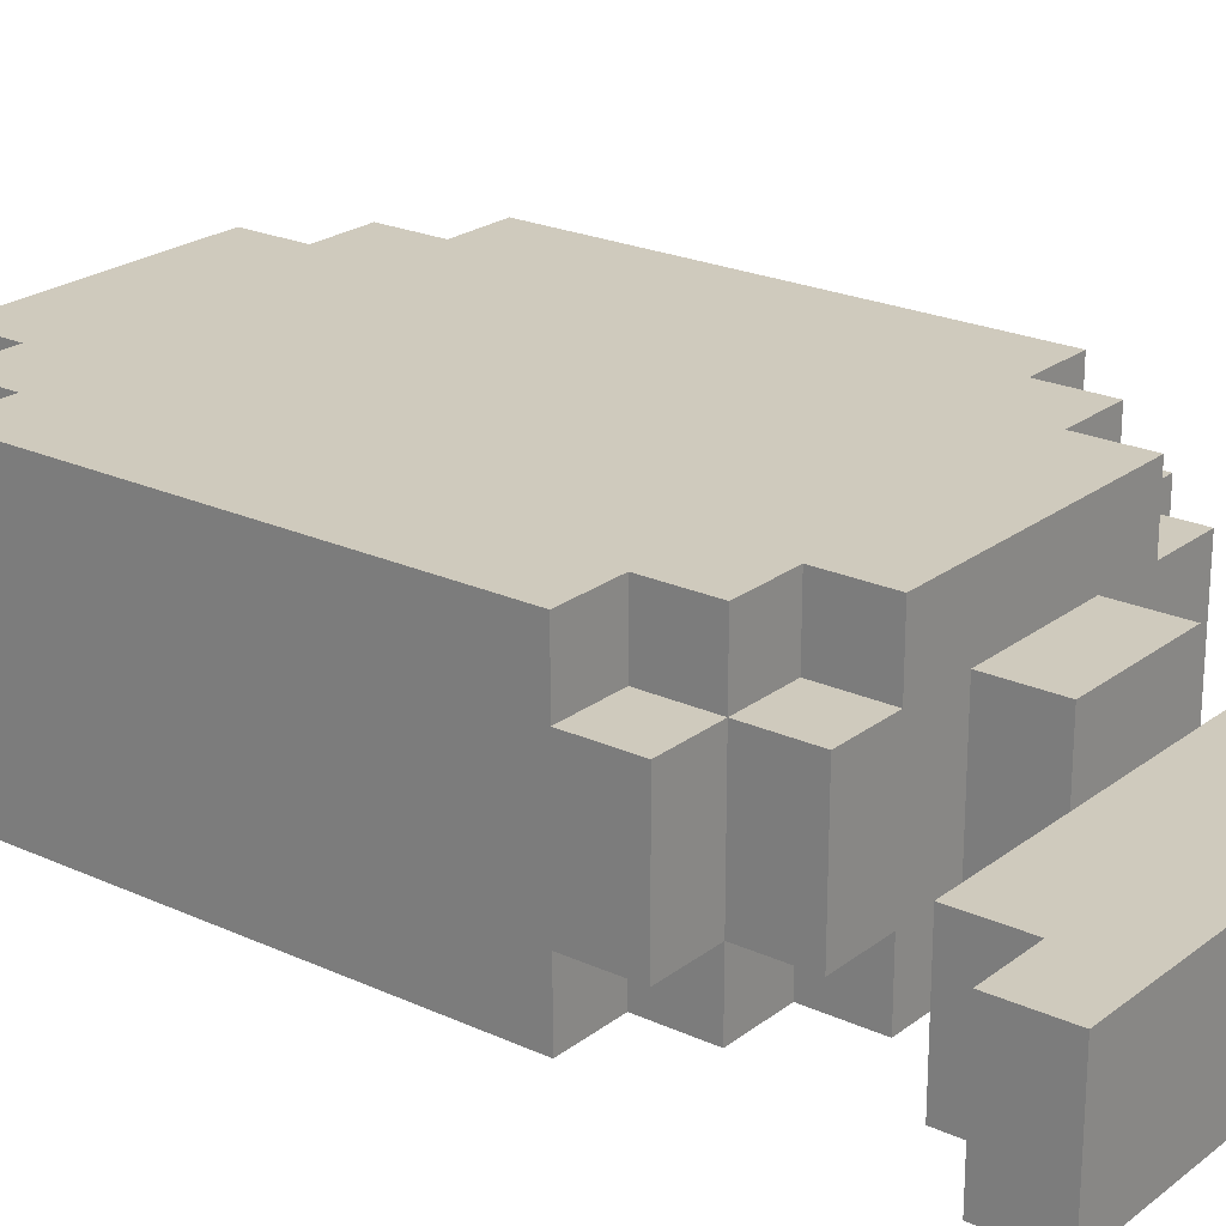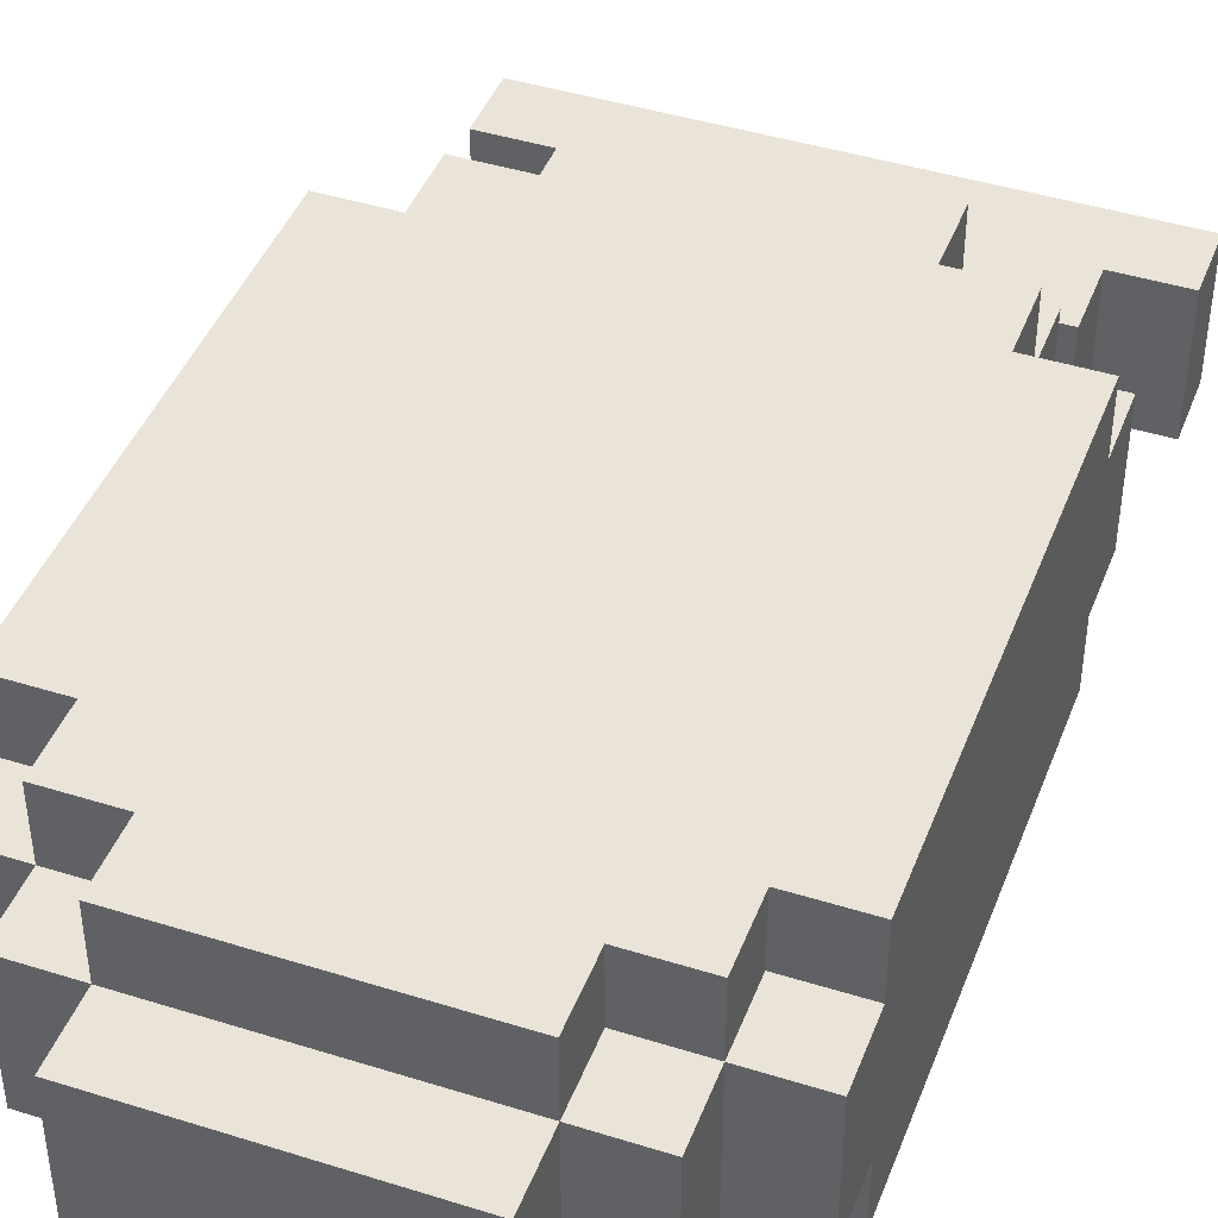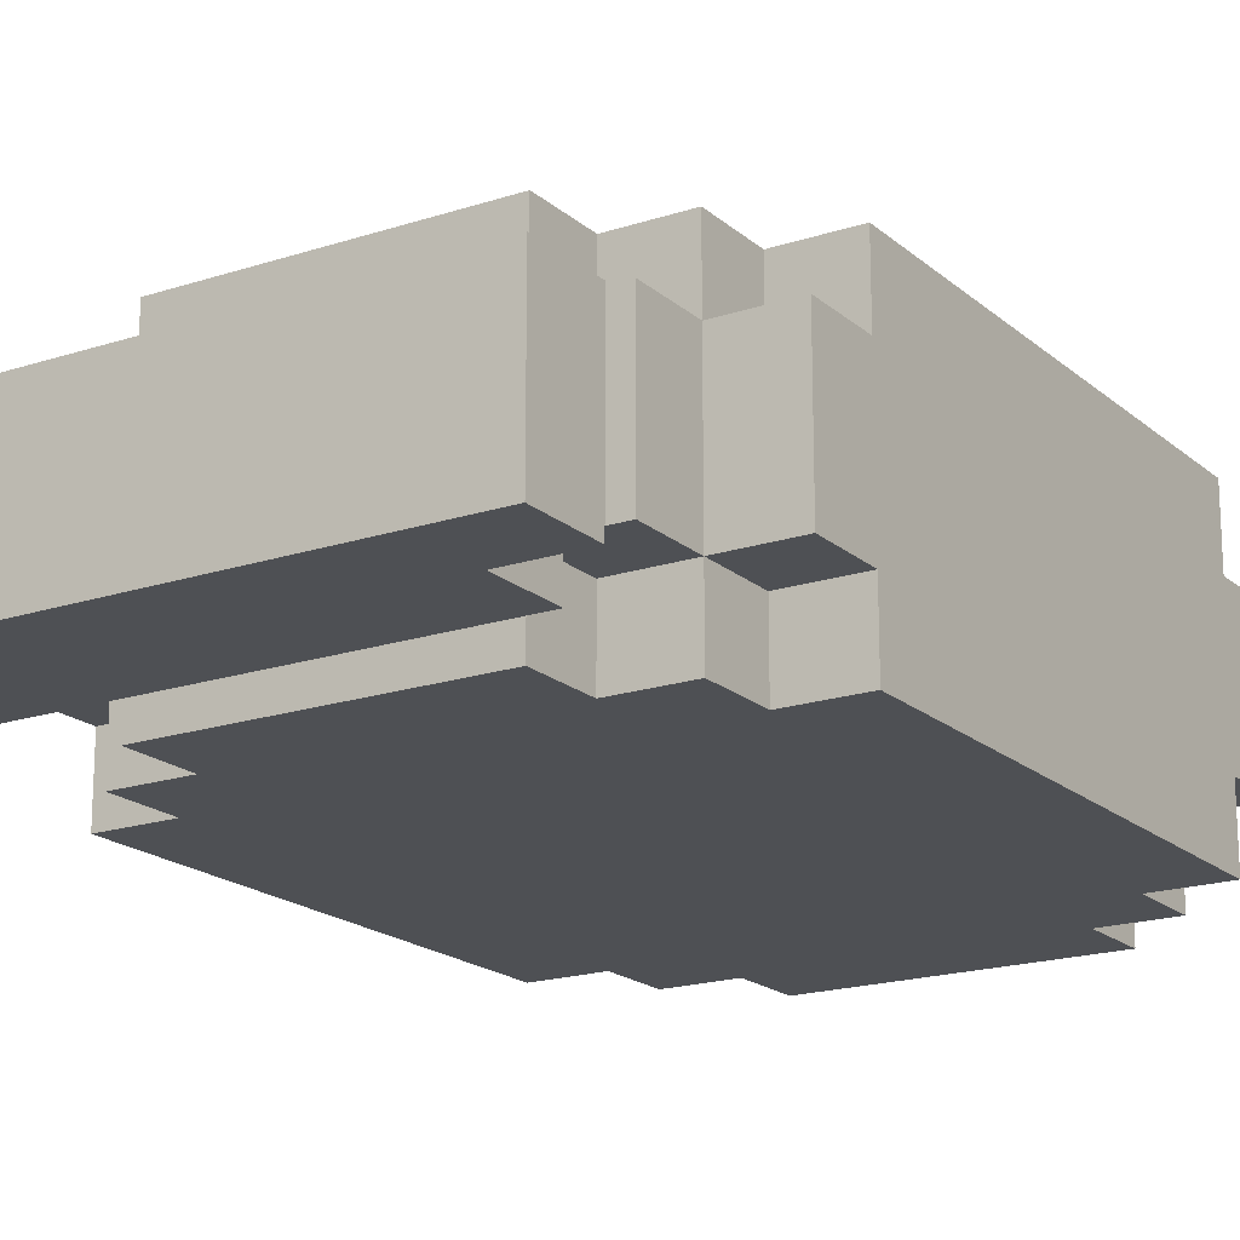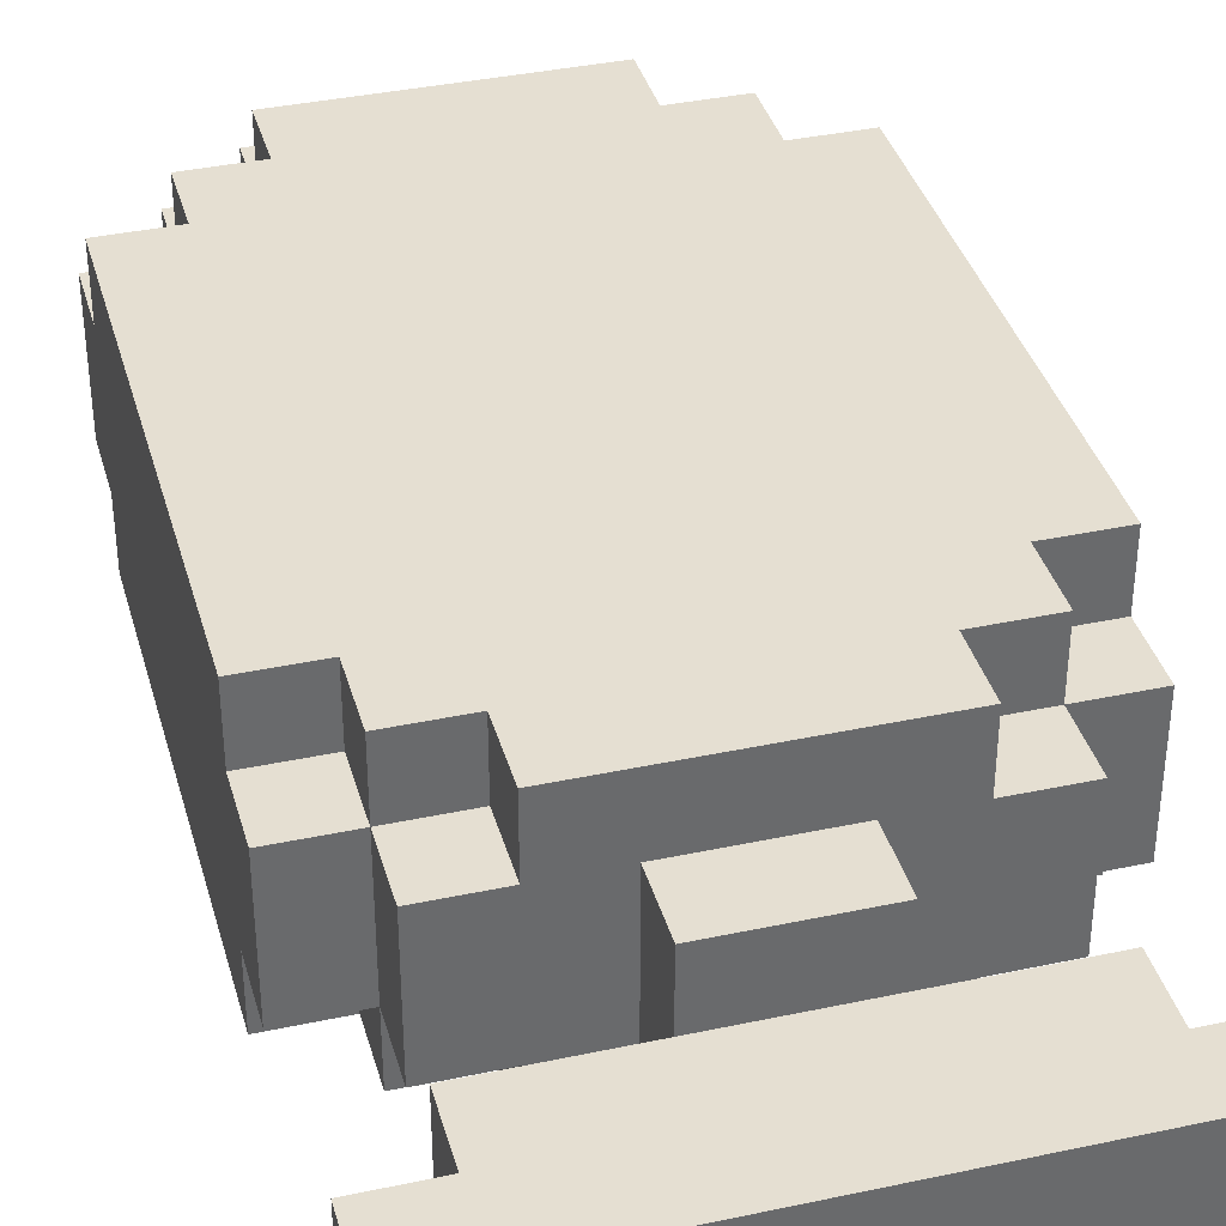
<metadata>
{"format":"obj","ext":"obj","renderer":"f3d","projection":"perspective","resolution":1024,"background":"white","views":[{"elev":22.8,"azim":128.0,"up":"+Y"},{"elev":43.5,"azim":20.3,"up":"+Y"},{"elev":-18.5,"azim":-147.6,"up":"+Y"},{"elev":37.4,"azim":164.7,"up":"+Y"}]}
</metadata>
<code>
o
v -0.4 0 0.4
v -0.4 0 0.3
v -0.4 0 0.2
v -0.4 0 -0.3
v -0.4 0 -0.7
v -0.4 0 -0.8
v -0.4 0.1 0.5
v -0.4 0.1 0.4
v -0.4 0.1 -0.3
v -0.4 0.1 -0.4
v -0.4 0.2 -0.7
v -0.4 0.2 -0.8
v -0.4 0.3 0.5
v -0.4 0.3 0.4
v -0.4 0.3 -0.3
v -0.4 0.3 -0.4
v -0.4 0.4 0.4
v -0.4 0.4 0.3
v -0.4 0.4 0.2
v -0.4 0.4 -0.3
v -0.3 0 0.5
v -0.3 0 0.4
v -0.3 0 -0.3
v -0.3 0 -0.4
v -0.3 0 -0.6
v -0.3 0 -0.7
v -0.3 0.1 0.6
v -0.3 0.1 0.5
v -0.3 0.1 0.4
v -0.3 0.1 -0.3
v -0.3 0.1 -0.4
v -0.3 0.1 -0.5
v -0.3 0.2 -0.6
v -0.3 0.2 -0.7
v -0.3 0.3 0.6
v -0.3 0.3 0.5
v -0.3 0.3 0.4
v -0.3 0.3 -0.3
v -0.3 0.3 -0.4
v -0.3 0.3 -0.5
v -0.3 0.4 0.5
v -0.3 0.4 0.4
v -0.3 0.4 -0.3
v -0.3 0.4 -0.4
v -0.2 0 0.6
v -0.2 0 0.5
v -0.2 0 -0.4
v -0.2 0 -0.5
v -0.2 0.1 0.7
v -0.2 0.1 0.6
v -0.2 0.1 0.5
v -0.2 0.1 -0.4
v -0.2 0.1 -0.5
v -0.2 0.3 0.7
v -0.2 0.3 0.6
v -0.2 0.3 0.5
v -0.2 0.3 -0.4
v -0.2 0.3 -0.5
v -0.2 0.4 0.6
v -0.2 0.4 0.5
v -0.2 0.4 -0.4
v -0.2 0.4 -0.5
v -0.1 0.1 -0.5
v -0.1 0.1 -0.6
v -0.1 0.2 -0.6
v -0.1 0.3 -0.5
v -0.1 0.3 -0.6
v 0.1 0.1 -0.5
v 0.1 0.1 -0.6
v 0.1 0.2 -0.6
v 0.1 0.3 -0.5
v 0.1 0.3 -0.6
v 0.2 0 0.6
v 0.2 0 0.5
v 0.2 0 -0.4
v 0.2 0 -0.5
v 0.2 0.1 0.7
v 0.2 0.1 0.6
v 0.2 0.1 0.5
v 0.2 0.1 -0.4
v 0.2 0.1 -0.5
v 0.2 0.3 0.7
v 0.2 0.3 0.6
v 0.2 0.3 0.5
v 0.2 0.3 -0.4
v 0.2 0.3 -0.5
v 0.2 0.4 0.6
v 0.2 0.4 0.5
v 0.2 0.4 -0.4
v 0.2 0.4 -0.5
v 0.3 0 0.5
v 0.3 0 0.4
v 0.3 0 -0.3
v 0.3 0 -0.4
v 0.3 0 -0.6
v 0.3 0 -0.7
v 0.3 0.1 0.6
v 0.3 0.1 0.5
v 0.3 0.1 0.4
v 0.3 0.1 -0.3
v 0.3 0.1 -0.4
v 0.3 0.1 -0.5
v 0.3 0.2 -0.6
v 0.3 0.2 -0.7
v 0.3 0.3 0.6
v 0.3 0.3 0.5
v 0.3 0.3 0.4
v 0.3 0.3 -0.3
v 0.3 0.3 -0.4
v 0.3 0.3 -0.5
v 0.3 0.4 0.5
v 0.3 0.4 0.4
v 0.3 0.4 -0.3
v 0.3 0.4 -0.4
v 0.4 0 0.4
v 0.4 0 0.3
v 0.4 0 0.2
v 0.4 0 -0.3
v 0.4 0 -0.7
v 0.4 0 -0.8
v 0.4 0.1 0.5
v 0.4 0.1 0.4
v 0.4 0.1 -0.3
v 0.4 0.1 -0.4
v 0.4 0.2 -0.7
v 0.4 0.2 -0.8
v 0.4 0.3 0.5
v 0.4 0.3 0.4
v 0.4 0.3 -0.3
v 0.4 0.3 -0.4
v 0.4 0.4 0.4
v 0.4 0.4 0.3
v 0.4 0.4 0.2
v 0.4 0.4 -0.3
v -0.2 0.1 0.7
v -0.2 0.3 0.7
v 0.2 0.1 0.7
v 0.2 0.3 0.7
v -0.3 0.1 0.6
v -0.3 0.3 0.6
v -0.2 0 0.6
v -0.2 0.1 0.6
v -0.2 0.3 0.6
v -0.2 0.4 0.6
v 0.2 0 0.6
v 0.2 0.1 0.6
v 0.2 0.3 0.6
v 0.2 0.4 0.6
v 0.3 0.1 0.6
v 0.3 0.3 0.6
v -0.4 0.1 0.5
v -0.4 0.3 0.5
v -0.3 0 0.5
v -0.3 0.1 0.5
v -0.3 0.3 0.5
v -0.3 0.4 0.5
v -0.2 0 0.5
v -0.2 0.1 0.5
v -0.2 0.3 0.5
v -0.2 0.4 0.5
v 0.2 0 0.5
v 0.2 0.1 0.5
v 0.2 0.3 0.5
v 0.2 0.4 0.5
v 0.3 0 0.5
v 0.3 0.1 0.5
v 0.3 0.3 0.5
v 0.3 0.4 0.5
v 0.4 0.1 0.5
v 0.4 0.3 0.5
v -0.4 0 0.4
v -0.4 0.1 0.4
v -0.4 0.3 0.4
v -0.4 0.4 0.4
v -0.3 0 0.4
v -0.3 0.1 0.4
v -0.3 0.3 0.4
v -0.3 0.4 0.4
v 0.3 0 0.4
v 0.3 0.1 0.4
v 0.3 0.3 0.4
v 0.3 0.4 0.4
v 0.4 0 0.4
v 0.4 0.1 0.4
v 0.4 0.3 0.4
v 0.4 0.4 0.4
v -0.3 0 -0.6
v -0.3 0.2 -0.6
v -0.1 0.1 -0.6
v -0.1 0.2 -0.6
v 0.1 0.1 -0.6
v 0.1 0.2 -0.6
v 0.3 0 -0.6
v 0.3 0.2 -0.6
v -0.4 0 -0.7
v -0.4 0.2 -0.7
v -0.3 0 -0.7
v -0.3 0.2 -0.7
v 0.3 0 -0.7
v 0.3 0.2 -0.7
v 0.4 0 -0.7
v 0.4 0.2 -0.7
v -0.4 0 -0.3
v -0.4 0.1 -0.3
v -0.4 0.3 -0.3
v -0.4 0.4 -0.3
v -0.3 0 -0.3
v -0.3 0.1 -0.3
v -0.3 0.3 -0.3
v -0.3 0.4 -0.3
v 0.3 0 -0.3
v 0.3 0.1 -0.3
v 0.3 0.3 -0.3
v 0.3 0.4 -0.3
v 0.4 0 -0.3
v 0.4 0.1 -0.3
v 0.4 0.3 -0.3
v 0.4 0.4 -0.3
v -0.4 0.1 -0.4
v -0.4 0.3 -0.4
v -0.3 0 -0.4
v -0.3 0.1 -0.4
v -0.3 0.3 -0.4
v -0.3 0.4 -0.4
v -0.2 0 -0.4
v -0.2 0.1 -0.4
v -0.2 0.3 -0.4
v -0.2 0.4 -0.4
v 0.2 0 -0.4
v 0.2 0.1 -0.4
v 0.2 0.3 -0.4
v 0.2 0.4 -0.4
v 0.3 0 -0.4
v 0.3 0.1 -0.4
v 0.3 0.3 -0.4
v 0.3 0.4 -0.4
v 0.4 0.1 -0.4
v 0.4 0.3 -0.4
v -0.3 0.1 -0.5
v -0.3 0.3 -0.5
v -0.2 0 -0.5
v -0.2 0.1 -0.5
v -0.2 0.3 -0.5
v -0.2 0.4 -0.5
v -0.1 0.1 -0.5
v -0.1 0.3 -0.5
v 0.1 0.1 -0.5
v 0.1 0.3 -0.5
v 0.2 0 -0.5
v 0.2 0.1 -0.5
v 0.2 0.3 -0.5
v 0.2 0.4 -0.5
v 0.3 0.1 -0.5
v 0.3 0.3 -0.5
v -0.1 0.2 -0.6
v -0.1 0.3 -0.6
v 0.1 0.2 -0.6
v 0.1 0.3 -0.6
v -0.4 0 -0.8
v -0.4 0.2 -0.8
v -0.2 0 -0.8
v -0.2 0.2 -0.8
v 0.2 0 -0.8
v 0.2 0.2 -0.8
v 0.4 0 -0.8
v 0.4 0.2 -0.8
v -0.2 0 0.6
v 0.2 0 0.6
v -0.3 0 0.5
v -0.2 0 0.5
v 0.1 0 0.5
v 0.2 0 0.5
v 0.3 0 0.5
v -0.4 0 0.4
v -0.3 0 0.4
v 0.1 0 0.4
v 0.2 0 0.4
v 0.3 0 0.4
v 0.4 0 0.4
v -0.4 0 0.3
v 0.4 0 0.3
v -0.4 0 0.2
v 0.4 0 0.2
v -0.3 0 0.1
v 0.3 0 0.1
v -0.3 0 0
v 0.3 0 0
v -0.2 0 -0.1
v 0.2 0 -0.1
v -0.2 0 -0.2
v 0.2 0 -0.2
v -0.4 0 -0.3
v -0.3 0 -0.3
v -0.1 0 -0.3
v 0.1 0 -0.3
v 0.3 0 -0.3
v 0.4 0 -0.3
v -0.3 0 -0.4
v -0.2 0 -0.4
v -0.1 0 -0.4
v 0.1 0 -0.4
v 0.2 0 -0.4
v 0.3 0 -0.4
v -0.2 0 -0.5
v 0.2 0 -0.5
v -0.3 0 -0.6
v 0.3 0 -0.6
v -0.4 0 -0.7
v -0.3 0 -0.7
v -0.2 0 -0.7
v 0.2 0 -0.7
v 0.3 0 -0.7
v 0.4 0 -0.7
v -0.4 0 -0.8
v -0.2 0 -0.8
v 0.2 0 -0.8
v 0.4 0 -0.8
v -0.2 0.1 0.7
v 0.2 0.1 0.7
v -0.3 0.1 0.6
v -0.2 0.1 0.6
v 0.2 0.1 0.6
v 0.3 0.1 0.6
v -0.4 0.1 0.5
v -0.3 0.1 0.5
v -0.2 0.1 0.5
v 0.2 0.1 0.5
v 0.3 0.1 0.5
v 0.4 0.1 0.5
v -0.4 0.1 0.4
v -0.3 0.1 0.4
v 0.3 0.1 0.4
v 0.4 0.1 0.4
v -0.4 0.1 -0.3
v -0.3 0.1 -0.3
v 0.3 0.1 -0.3
v 0.4 0.1 -0.3
v -0.4 0.1 -0.4
v -0.3 0.1 -0.4
v -0.2 0.1 -0.4
v 0.2 0.1 -0.4
v 0.3 0.1 -0.4
v 0.4 0.1 -0.4
v -0.3 0.1 -0.5
v -0.2 0.1 -0.5
v -0.1 0.1 -0.5
v 0.1 0.1 -0.5
v 0.2 0.1 -0.5
v 0.3 0.1 -0.5
v -0.1 0.1 -0.6
v 0.1 0.1 -0.6
v -0.3 0.2 -0.6
v -0.1 0.2 -0.6
v 0.1 0.2 -0.6
v 0.3 0.2 -0.6
v -0.4 0.2 -0.7
v -0.3 0.2 -0.7
v -0.2 0.2 -0.7
v 0.2 0.2 -0.7
v 0.3 0.2 -0.7
v 0.4 0.2 -0.7
v -0.4 0.2 -0.8
v -0.2 0.2 -0.8
v 0.2 0.2 -0.8
v 0.4 0.2 -0.8
v -0.2 0.3 0.7
v 0.2 0.3 0.7
v -0.3 0.3 0.6
v -0.2 0.3 0.6
v 0.2 0.3 0.6
v 0.3 0.3 0.6
v -0.4 0.3 0.5
v -0.3 0.3 0.5
v -0.2 0.3 0.5
v 0.2 0.3 0.5
v 0.3 0.3 0.5
v 0.4 0.3 0.5
v -0.4 0.3 0.4
v -0.3 0.3 0.4
v 0.3 0.3 0.4
v 0.4 0.3 0.4
v -0.4 0.3 -0.3
v -0.3 0.3 -0.3
v 0.3 0.3 -0.3
v 0.4 0.3 -0.3
v -0.4 0.3 -0.4
v -0.3 0.3 -0.4
v -0.2 0.3 -0.4
v 0.2 0.3 -0.4
v 0.3 0.3 -0.4
v 0.4 0.3 -0.4
v -0.3 0.3 -0.5
v -0.2 0.3 -0.5
v -0.1 0.3 -0.5
v 0.1 0.3 -0.5
v 0.2 0.3 -0.5
v 0.3 0.3 -0.5
v -0.1 0.3 -0.6
v 0.1 0.3 -0.6
v -0.2 0.4 0.6
v 0.2 0.4 0.6
v -0.3 0.4 0.5
v -0.2 0.4 0.5
v 0.1 0.4 0.5
v 0.2 0.4 0.5
v 0.3 0.4 0.5
v -0.4 0.4 0.4
v -0.3 0.4 0.4
v 0.1 0.4 0.4
v 0.2 0.4 0.4
v 0.3 0.4 0.4
v 0.4 0.4 0.4
v -0.4 0.4 0.3
v 0.4 0.4 0.3
v -0.4 0.4 0.2
v 0.4 0.4 0.2
v -0.3 0.4 0.1
v 0.3 0.4 0.1
v -0.3 0.4 0
v 0.3 0.4 0
v -0.2 0.4 -0.1
v 0.2 0.4 -0.1
v -0.2 0.4 -0.2
v 0.2 0.4 -0.2
v -0.4 0.4 -0.3
v -0.3 0.4 -0.3
v -0.1 0.4 -0.3
v 0.1 0.4 -0.3
v 0.3 0.4 -0.3
v 0.4 0.4 -0.3
v -0.3 0.4 -0.4
v -0.2 0.4 -0.4
v -0.1 0.4 -0.4
v 0.1 0.4 -0.4
v 0.2 0.4 -0.4
v 0.3 0.4 -0.4
v -0.2 0.4 -0.5
v 0.2 0.4 -0.5
f 8 2 1
f 9 4 3
f 11 6 5
f 12 6 11
f 13 8 7
f 14 2 8
f 14 8 13
f 15 10 9
f 15 9 3
f 16 10 15
f 17 2 14
f 18 3 2
f 18 2 17
f 19 15 3
f 19 3 18
f 20 15 19
f 28 22 21
f 29 22 28
f 30 24 23
f 31 24 30
f 33 26 25
f 34 26 33
f 35 28 27
f 36 28 35
f 39 32 31
f 40 32 39
f 41 37 36
f 42 37 41
f 43 39 38
f 44 39 43
f 50 46 45
f 51 46 50
f 52 48 47
f 53 48 52
f 54 50 49
f 55 50 54
f 59 56 55
f 60 56 59
f 61 58 57
f 62 58 61
f 65 64 63
f 66 65 63
f 67 65 66
f 68 69 70
f 68 70 71
f 71 70 72
f 73 74 78
f 78 74 79
f 75 76 80
f 80 76 81
f 77 78 82
f 82 78 83
f 83 84 87
f 87 84 88
f 85 86 89
f 89 86 90
f 91 92 98
f 98 92 99
f 93 94 100
f 100 94 101
f 95 96 103
f 103 96 104
f 97 98 105
f 105 98 106
f 101 102 109
f 109 102 110
f 106 107 111
f 111 107 112
f 108 109 113
f 113 109 114
f 115 116 122
f 117 118 123
f 119 120 125
f 125 120 126
f 121 122 127
f 122 116 128
f 127 122 128
f 123 124 129
f 117 123 129
f 129 124 130
f 128 116 131
f 116 117 132
f 131 116 132
f 117 129 133
f 132 117 133
f 133 129 134
f 137 136 135
f 138 136 137
f 142 140 139
f 143 140 142
f 145 142 141
f 146 142 145
f 147 144 143
f 148 144 147
f 149 147 146
f 150 147 149
f 154 152 151
f 155 152 154
f 157 154 153
f 158 154 157
f 159 156 155
f 160 156 159
f 165 162 161
f 166 162 165
f 167 164 163
f 168 164 167
f 169 167 166
f 170 167 169
f 175 172 171
f 176 172 175
f 177 174 173
f 178 174 177
f 183 180 179
f 184 180 183
f 185 182 181
f 186 182 185
f 189 188 187
f 190 188 189
f 191 189 187
f 193 191 187
f 193 192 191
f 194 192 193
f 197 196 195
f 198 196 197
f 201 200 199
f 202 200 201
f 203 204 207
f 207 204 208
f 205 206 209
f 209 206 210
f 211 212 215
f 215 212 216
f 213 214 217
f 217 214 218
f 219 220 222
f 222 220 223
f 221 222 225
f 225 222 226
f 223 224 227
f 227 224 228
f 229 230 233
f 233 230 234
f 231 232 235
f 235 232 236
f 234 235 237
f 237 235 238
f 239 240 242
f 242 240 243
f 241 242 245
f 243 244 245
f 242 243 245
f 245 244 246
f 241 245 247
f 246 244 248
f 241 247 249
f 247 248 249
f 249 248 250
f 248 244 251
f 250 248 251
f 251 244 252
f 250 251 253
f 253 251 254
f 255 256 257
f 257 256 258
f 259 260 261
f 261 260 262
f 261 262 263
f 263 262 264
f 263 264 265
f 265 264 266
f 270 268 267
f 271 268 270
f 272 268 271
f 275 270 269
f 275 271 270
f 276 272 271
f 276 271 275
f 277 273 272
f 277 272 276
f 278 273 277
f 280 276 275
f 280 279 278
f 280 278 277
f 280 277 276
f 280 275 274
f 281 279 280
f 282 281 280
f 283 281 282
f 284 283 282
f 285 283 284
f 286 284 282
f 286 285 284
f 287 283 285
f 287 285 286
f 288 287 286
f 289 287 288
f 290 288 286
f 290 289 288
f 291 287 289
f 291 289 290
f 292 286 282
f 292 290 286
f 292 291 290
f 293 291 292
f 294 291 293
f 295 291 294
f 296 287 291
f 296 291 295
f 296 283 287
f 297 283 296
f 298 294 293
f 299 294 298
f 300 295 294
f 300 294 299
f 301 296 295
f 301 295 300
f 302 296 301
f 303 296 302
f 304 300 299
f 304 302 301
f 304 301 300
f 305 302 304
f 309 307 306
f 310 307 309
f 311 307 310
f 312 307 311
f 314 309 308
f 314 310 309
f 315 311 310
f 315 310 314
f 316 312 311
f 316 311 315
f 316 313 312
f 317 313 316
f 321 319 318
f 322 319 321
f 325 321 320
f 326 321 325
f 327 323 322
f 328 323 327
f 330 325 324
f 331 325 330
f 332 329 328
f 333 329 332
f 338 335 334
f 339 335 338
f 342 337 336
f 343 337 342
f 344 340 339
f 345 340 344
f 348 342 341
f 349 342 348
f 350 347 346
f 351 347 350
f 352 353 357
f 354 355 357
f 353 354 357
f 357 355 358
f 358 355 359
f 359 355 360
f 356 357 362
f 357 358 362
f 358 359 363
f 362 358 363
f 360 361 364
f 363 359 364
f 359 360 364
f 364 361 365
f 366 367 369
f 369 367 370
f 368 369 373
f 373 369 374
f 370 371 375
f 375 371 376
f 372 373 378
f 378 373 379
f 376 377 380
f 380 377 381
f 382 383 386
f 386 383 387
f 384 385 390
f 390 385 391
f 387 388 392
f 392 388 393
f 389 390 396
f 396 390 397
f 394 395 398
f 398 395 399
f 400 401 403
f 403 401 404
f 404 401 405
f 402 403 408
f 403 404 408
f 404 405 409
f 408 404 409
f 405 406 410
f 409 405 410
f 410 406 411
f 408 409 413
f 411 412 413
f 410 411 413
f 409 410 413
f 407 408 413
f 413 412 414
f 413 414 415
f 415 414 416
f 415 416 417
f 417 416 418
f 415 417 419
f 417 418 419
f 418 416 420
f 419 418 420
f 419 420 421
f 421 420 422
f 419 421 423
f 421 422 423
f 422 420 424
f 423 422 424
f 415 419 425
f 419 423 425
f 423 424 425
f 425 424 426
f 426 424 427
f 427 424 428
f 424 420 429
f 428 424 429
f 420 416 429
f 429 416 430
f 426 427 431
f 431 427 432
f 427 428 433
f 432 427 433
f 428 429 434
f 433 428 434
f 434 429 435
f 435 429 436
f 432 433 437
f 434 435 437
f 433 434 437
f 437 435 438

</code>
